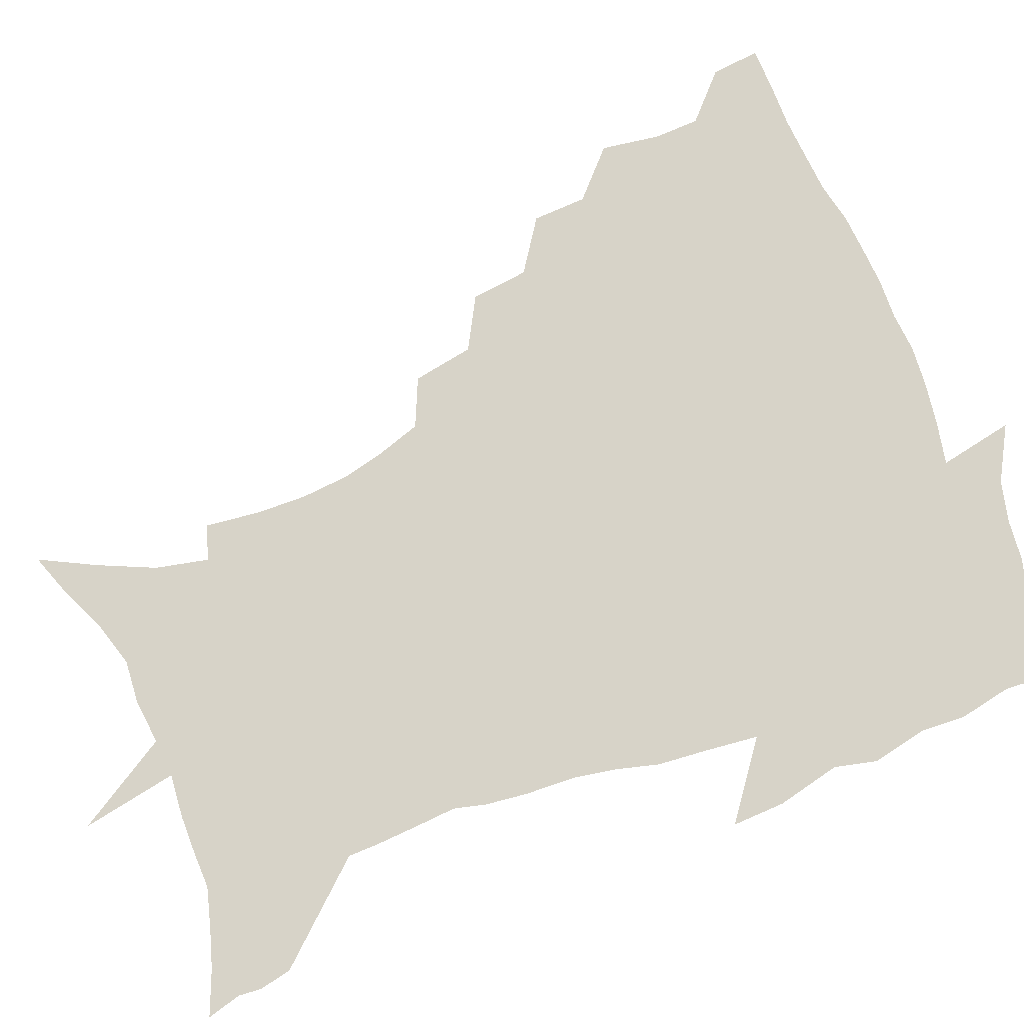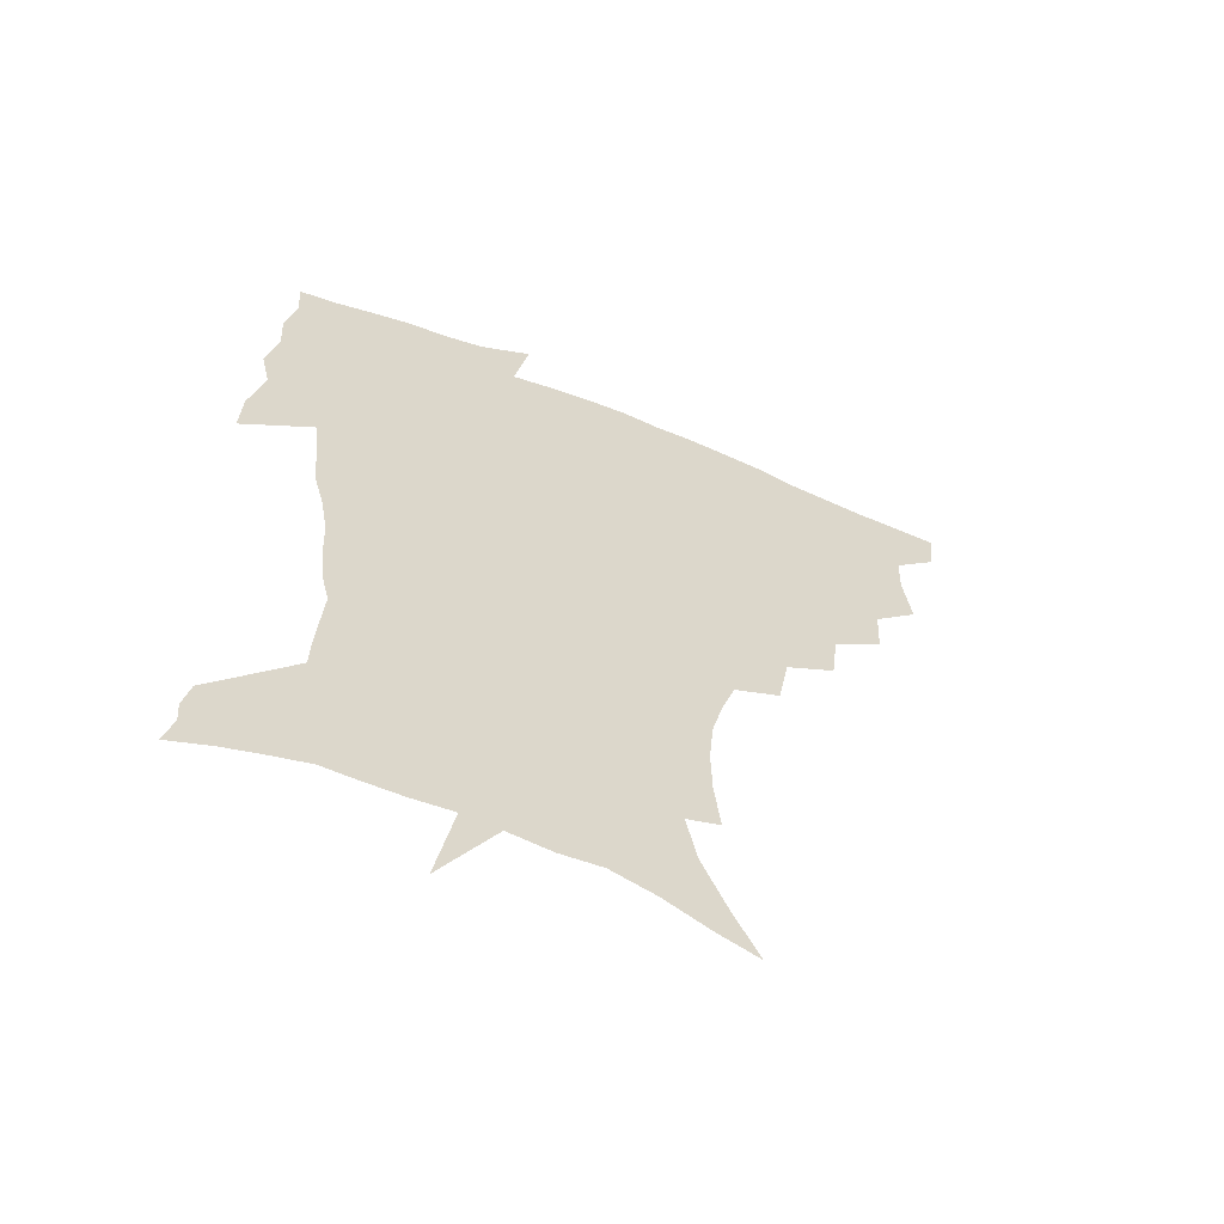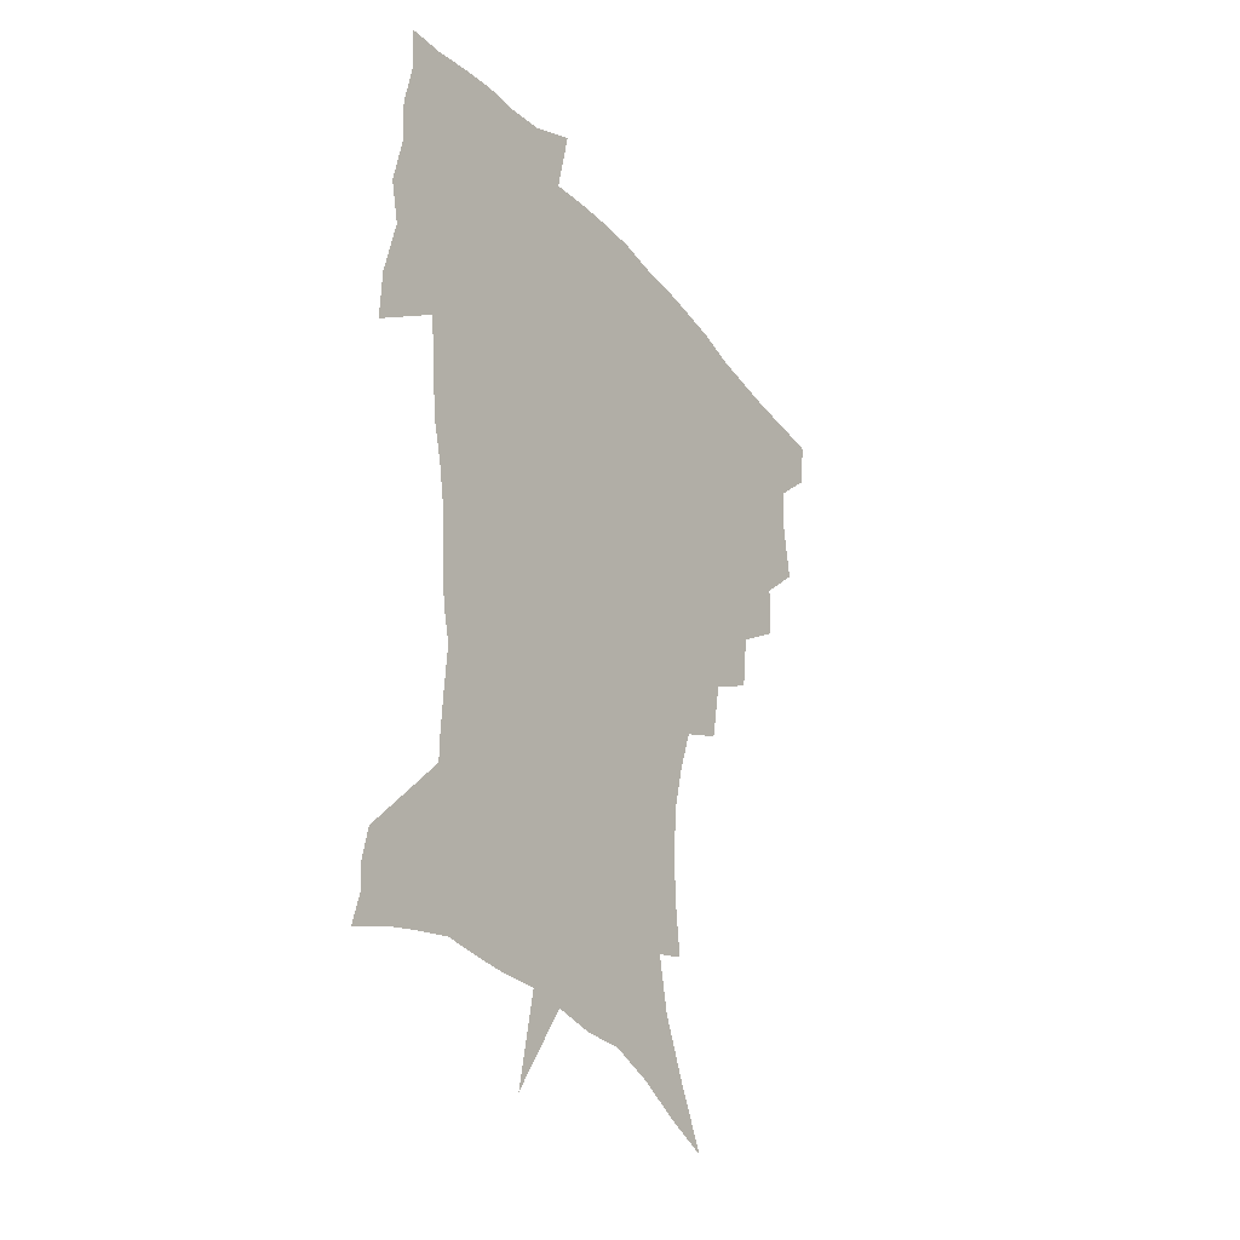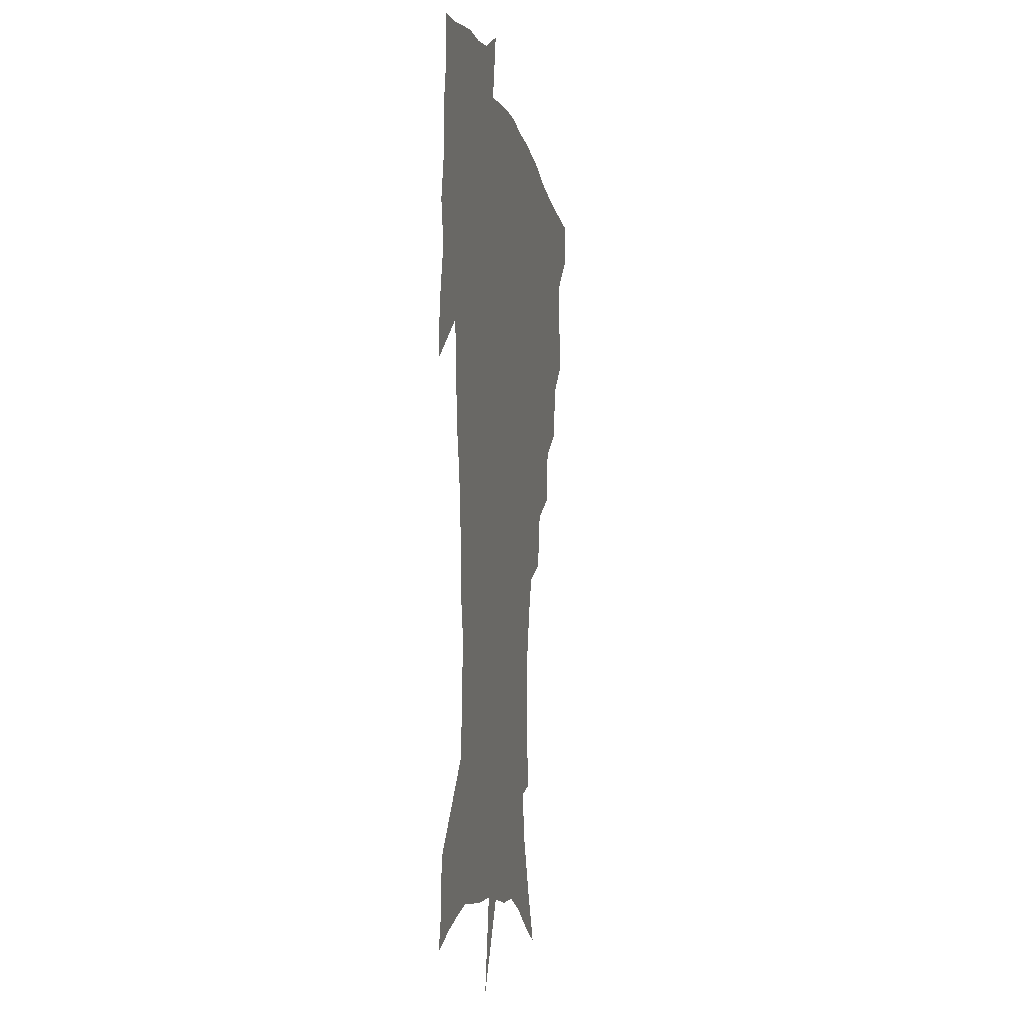
<metadata>
{"format":"obj","ext":"obj","renderer":"f3d","projection":"perspective","resolution":1024,"background":"white","views":[{"elev":77.0,"azim":68.9,"up":"+Z"},{"elev":-61.2,"azim":156.9,"up":"+Y"},{"elev":-32.4,"azim":121.9,"up":"+Y"},{"elev":-8.4,"azim":100.5,"up":"+Y"}]}
</metadata>
<code>
v 452.8 447.5 0
v 450.9 464.9 0
v 466.4 395.3 0
v 469.4 416.1 0
v 468.9 432.5 0
v 468.3 447.8 0
v 466.4 465.5 0
v 483.8 360.5 0
v 482.9 379.9 0
v 486.5 402.2 0
v 485.7 418.3 0
v 484.6 434 0
v 483.2 449.7 0
v 482.1 465.5 0
v 504.8 327.4 0
v 502.4 348 0
v 503.4 370.9 0
v 504 389.8 0
v 502.9 405.4 0
v 501.8 420.4 0
v 500.8 435.1 0
v 499.7 449.6 0
v 497.3 466.8 0
v 527.4 295.5 0
v 523.4 317.3 0
v 521.7 340.3 0
v 519.5 357.5 0
v 520.2 377.9 0
v 518.2 391.6 0
v 517.7 407.2 0
v 516.6 421.9 0
v 515.4 436.4 0
v 514 451 0
v 512.1 468.1 0
v 552.3 202 0
v 554.6 221.8 0
v 555 239.7 0
v 553.4 256.8 0
v 549.7 272.3 0
v 544.4 288 0
v 540.3 308.5 0
v 537.5 327.6 0
v 536.4 347.5 0
v 534.8 363.4 0
v 534.1 379.7 0
v 533.3 394.5 0
v 532.2 408.8 0
v 531.2 423.2 0
v 529.9 437.8 0
v 528.4 452.9 0
v 526.6 471.4 0
v 542 139.2 0
v 551.8 158.8 0
v 560.8 179.1 0
v 564.7 198.1 0
v 565.6 215.7 0
v 565.8 233.4 0
v 564.7 249.6 0
v 562.4 264.5 0
v 559.1 279.4 0
v 555.6 297.6 0
v 552.7 315.4 0
v 551 334.1 0
v 549.5 349.8 0
v 548.7 366.5 0
v 548.9 383.2 0
v 547.5 396.3 0
v 547.7 410.9 0
v 545.9 424.5 0
v 544.9 438.5 0
v 543 454.5 0
v 541 472.6 0
v 557 144.6 0
v 569.5 169.7 0
v 573.9 187.7 0
v 576.4 207.3 0
v 575.7 221.3 0
v 576.1 241.3 0
v 574.7 257.7 0
v 572.8 274.7 0
v 569.5 286.3 0
v 567.1 303.9 0
v 565.2 321.4 0
v 563.7 336.3 0
v 563.3 355 0
v 562.3 369.3 0
v 562 384.4 0
v 560.8 397.1 0
v 561.2 411.9 0
v 560.2 425.2 0
v 559.2 439.1 0
v 557.8 454.3 0
v 555.2 473.6 0
v 573.9 152.4 0
v 582.9 175.1 0
v 586.4 195.6 0
v 586.9 212.4 0
v 586.7 229.5 0
v 586 246 0
v 584.7 262.4 0
v 582.9 278.2 0
v 580.7 292.5 0
v 578.7 308.9 0
v 577.2 321.8 0
v 576.6 341 0
v 576 356.5 0
v 575.2 370.1 0
v 575.1 385.7 0
v 575.1 399.4 0
v 574.7 412.6 0
v 573.7 426.2 0
v 573.3 439.7 0
v 572.5 453.7 0
v 569.6 473.3 0
v 590.2 157.3 0
v 596 179.9 0
v 597.2 197.5 0
v 597.3 214.3 0
v 596.7 229.5 0
v 595.8 248 0
v 594.8 264 0
v 593.5 281.3 0
v 591.8 295.2 0
v 590.3 309.7 0
v 589.4 325.4 0
v 589 343.7 0
v 588.7 358.8 0
v 588.4 372.2 0
v 588.2 385.6 0
v 588.4 400.1 0
v 588.1 413.2 0
v 588.2 426.5 0
v 587.7 439.8 0
v 586.2 455 0
v 583.6 474.7 0
v 605.7 156.1 0
v 608 179.9 0
v 608.2 200 0
v 607.7 216.4 0
v 607.1 233.5 0
v 606.3 246.7 0
v 605 264.3 0
v 604 283.6 0
v 603 297.4 0
v 602 311.9 0
v 601.6 328.8 0
v 601.3 344.3 0
v 601.2 357.7 0
v 601.2 372.6 0
v 601.5 387.2 0
v 601.6 400.6 0
v 601.8 413.7 0
v 602 426.9 0
v 601.4 440.7 0
v 600.1 456.2 0
v 598.1 473.7 0
v 621.8 157.9 0
v 620.2 182.7 0
v 619.1 201.3 0
v 618.2 219.9 0
v 617.4 234.8 0
v 616.7 249.6 0
v 615.7 263.5 0
v 614.5 283.8 0
v 614 298.8 0
v 613.6 313.7 0
v 613.4 329.3 0
v 613.3 345.2 0
v 613.5 358 0
v 613.9 374.5 0
v 614.1 387.3 0
v 614.7 401.6 0
v 615.1 413.9 0
v 615.7 426.8 0
v 615.4 440.6 0
v 614.7 455.6 0
v 613.3 471.8 0
v 642.1 124.6 0
v 635.6 158.9 0
v 632.6 180.8 0
v 630.2 201.3 0
v 628.6 219.1 0
v 627.5 236 0
v 626.8 251.3 0
v 626.2 265.3 0
v 625.2 283.9 0
v 625.2 298.2 0
v 624.9 315.4 0
v 625.3 329 0
v 625.5 343.7 0
v 625.8 358.8 0
v 626 374.4 0
v 626.7 386.8 0
v 627.3 400.3 0
v 628 413.6 0
v 628.7 426.5 0
v 629.9 439.6 0
v 630.5 453 0
v 629.4 468.8 0
v 624 495.5 0
v 651 157.5 0
v 644.6 181.5 0
v 641.5 199.9 0
v 639.5 216.9 0
v 637.9 234.1 0
v 636.9 250.9 0
v 636.6 265.3 0
v 636 282.5 0
v 636.5 296.2 0
v 636.8 311.5 0
v 637.3 326.1 0
v 638 340.7 0
v 638 357.7 0
v 638.4 372.3 0
v 639.3 385.6 0
v 640.3 398.2 0
v 640.9 412.9 0
v 641.9 425.4 0
v 643.2 439.2 0
v 643.9 452.4 0
v 644.3 466.8 0
v 643.4 485.1 0
v 665.4 157.4 0
v 657.8 178.7 0
v 653.5 197.1 0
v 650 215.6 0
v 648.6 230.8 0
v 647.2 248.3 0
v 647.1 262.9 0
v 647.4 277.6 0
v 647.8 292.7 0
v 648.7 307.3 0
v 649.6 321.8 0
v 650.5 336.9 0
v 650.5 354.5 0
v 651.1 369.8 0
v 652.1 383.8 0
v 652.8 398.9 0
v 653.7 412.1 0
v 655 425.4 0
v 656.1 438.3 0
v 657.3 451.3 0
v 658.4 465.2 0
v 658.6 481.6 0
v 678.2 157.8 0
v 670.6 176.4 0
v 666.4 192.8 0
v 662 210.5 0
v 659.2 227.2 0
v 658.1 243.1 0
v 658.2 257.2 0
v 658.6 271.9 0
v 659.5 286.8 0
v 660.3 302.3 0
v 660.8 319.6 0
v 662.5 333.9 0
v 664.3 348.4 0
v 664.6 365.3 0
v 664.6 382.4 0
v 665.4 396.8 0
v 666.5 410.4 0
v 667.4 424.5 0
v 668.9 437.2 0
v 670.5 450.1 0
v 672.3 463.2 0
v 673.1 480.4 0
v 692.4 153.8 0
v 684.5 171.6 0
v 682 184.6 0
v 674.7 204.8 0
v 671.4 219.9 0
v 670.3 234.7 0
v 669.2 250.7 0
v 669.6 265.1 0
v 671.9 277.7 0
v 672.2 295.1 0
v 674.1 310.2 0
v 676.5 324.8 0
v 678.2 341.2 0
v 678.4 359.6 0
v 678.1 377.6 0
v 679.4 392.3 0
v 679.2 408.2 0
v 680.5 421.8 0
v 681.4 435.9 0
v 683.5 448.4 0
v 685.7 461.2 0
v 687.9 476.9 0
v 706.3 149.5 0
v 700.4 164.5 0
v 697.6 176.9 0
v 694.8 189.9 0
v 686.3 209.2 0
v 686.1 219.7 0
v 685.2 234.1 0
v 683.9 250.6 0
v 686.7 262 0
v 688.5 277.1 0
v 689.2 295.1 0
v 691.9 310.9 0
v 695.8 326.1 0
v 697.4 344.8 0
v 699.3 363.2 0
v 696.2 383.8 0
v 695.2 401.4 0
v 693.7 418.6 0
v 694.8 432.8 0
v 695.9 446.5 0
v 699.3 459.1 0
v 702.6 472.8 0
v 721.9 143.1 0
v 718.6 155.5 0
v 719.2 163.7 0
v 716.7 175.3 0
v 726 343.6 0
v 725.2 362.5 0
v 719.8 385.3 0
v 723.3 400.7 0
v 719.1 420.6 0
v 719.8 436.6 0
v 716 455.4 0
v 716.9 470.6 0
v 721 496 0
f 5 6 1
f 1 6 2
f 6 7 2
f 9 10 3
f 3 10 4
f 10 11 4
f 4 11 5
f 11 12 5
f 5 12 6
f 12 13 6
f 6 13 7
f 13 14 7
f 16 17 8
f 8 17 9
f 17 18 9
f 9 18 10
f 18 19 10
f 10 19 11
f 19 20 11
f 11 20 12
f 20 21 12
f 12 21 13
f 21 22 13
f 13 22 14
f 22 23 14
f 25 26 15
f 15 26 16
f 26 27 16
f 16 27 17
f 27 28 17
f 17 28 18
f 28 29 18
f 18 29 19
f 29 30 19
f 19 30 20
f 30 31 20
f 20 31 21
f 31 32 21
f 21 32 22
f 32 33 22
f 22 33 23
f 33 34 23
f 40 41 24
f 24 41 25
f 41 42 25
f 25 42 26
f 42 43 26
f 26 43 27
f 43 44 27
f 27 44 28
f 44 45 28
f 28 45 29
f 45 46 29
f 29 46 30
f 46 47 30
f 30 47 31
f 47 48 31
f 31 48 32
f 48 49 32
f 32 49 33
f 49 50 33
f 33 50 34
f 50 51 34
f 55 56 35
f 35 56 36
f 56 57 36
f 36 57 37
f 57 58 37
f 37 58 38
f 58 59 38
f 38 59 39
f 59 60 39
f 39 60 40
f 60 61 40
f 40 61 41
f 61 62 41
f 41 62 42
f 62 63 42
f 42 63 43
f 63 64 43
f 43 64 44
f 64 65 44
f 44 65 45
f 65 66 45
f 45 66 46
f 66 67 46
f 46 67 47
f 67 68 47
f 47 68 48
f 68 69 48
f 48 69 49
f 69 70 49
f 49 70 50
f 70 71 50
f 50 71 51
f 71 72 51
f 52 73 53
f 73 74 53
f 53 74 54
f 74 75 54
f 54 75 55
f 75 76 55
f 55 76 56
f 76 77 56
f 56 77 57
f 77 78 57
f 57 78 58
f 78 79 58
f 58 79 59
f 79 80 59
f 59 80 60
f 80 81 60
f 60 81 61
f 81 82 61
f 61 82 62
f 82 83 62
f 62 83 63
f 83 84 63
f 63 84 64
f 84 85 64
f 64 85 65
f 85 86 65
f 65 86 66
f 86 87 66
f 66 87 67
f 87 88 67
f 67 88 68
f 88 89 68
f 68 89 69
f 89 90 69
f 69 90 70
f 90 91 70
f 70 91 71
f 91 92 71
f 71 92 72
f 92 93 72
f 73 94 74
f 94 95 74
f 74 95 75
f 95 96 75
f 75 96 76
f 96 97 76
f 76 97 77
f 97 98 77
f 77 98 78
f 98 99 78
f 78 99 79
f 99 100 79
f 79 100 80
f 100 101 80
f 80 101 81
f 101 102 81
f 81 102 82
f 102 103 82
f 82 103 83
f 103 104 83
f 83 104 84
f 104 105 84
f 84 105 85
f 105 106 85
f 85 106 86
f 106 107 86
f 86 107 87
f 107 108 87
f 87 108 88
f 108 109 88
f 88 109 89
f 109 110 89
f 89 110 90
f 110 111 90
f 90 111 91
f 111 112 91
f 91 112 92
f 112 113 92
f 92 113 93
f 113 114 93
f 94 115 95
f 115 116 95
f 95 116 96
f 116 117 96
f 96 117 97
f 117 118 97
f 97 118 98
f 118 119 98
f 98 119 99
f 119 120 99
f 99 120 100
f 120 121 100
f 100 121 101
f 121 122 101
f 101 122 102
f 122 123 102
f 102 123 103
f 123 124 103
f 103 124 104
f 124 125 104
f 104 125 105
f 125 126 105
f 105 126 106
f 126 127 106
f 106 127 107
f 127 128 107
f 107 128 108
f 128 129 108
f 108 129 109
f 129 130 109
f 109 130 110
f 130 131 110
f 110 131 111
f 131 132 111
f 111 132 112
f 132 133 112
f 112 133 113
f 133 134 113
f 113 134 114
f 134 135 114
f 115 136 116
f 136 137 116
f 116 137 117
f 137 138 117
f 117 138 118
f 138 139 118
f 118 139 119
f 139 140 119
f 119 140 120
f 140 141 120
f 120 141 121
f 141 142 121
f 121 142 122
f 142 143 122
f 122 143 123
f 143 144 123
f 123 144 124
f 144 145 124
f 124 145 125
f 145 146 125
f 125 146 126
f 146 147 126
f 126 147 127
f 147 148 127
f 127 148 128
f 148 149 128
f 128 149 129
f 149 150 129
f 129 150 130
f 150 151 130
f 130 151 131
f 151 152 131
f 131 152 132
f 152 153 132
f 132 153 133
f 153 154 133
f 133 154 134
f 154 155 134
f 134 155 135
f 155 156 135
f 136 157 137
f 157 158 137
f 137 158 138
f 158 159 138
f 138 159 139
f 159 160 139
f 139 160 140
f 160 161 140
f 140 161 141
f 161 162 141
f 141 162 142
f 162 163 142
f 142 163 143
f 163 164 143
f 143 164 144
f 164 165 144
f 144 165 145
f 165 166 145
f 145 166 146
f 166 167 146
f 146 167 147
f 167 168 147
f 147 168 148
f 168 169 148
f 148 169 149
f 169 170 149
f 149 170 150
f 170 171 150
f 150 171 151
f 171 172 151
f 151 172 152
f 172 173 152
f 152 173 153
f 173 174 153
f 153 174 154
f 174 175 154
f 154 175 155
f 175 176 155
f 155 176 156
f 176 177 156
f 178 179 157
f 157 179 158
f 179 180 158
f 158 180 159
f 180 181 159
f 159 181 160
f 181 182 160
f 160 182 161
f 182 183 161
f 161 183 162
f 183 184 162
f 162 184 163
f 184 185 163
f 163 185 164
f 185 186 164
f 164 186 165
f 186 187 165
f 165 187 166
f 187 188 166
f 166 188 167
f 188 189 167
f 167 189 168
f 189 190 168
f 168 190 169
f 190 191 169
f 169 191 170
f 191 192 170
f 170 192 171
f 192 193 171
f 171 193 172
f 193 194 172
f 172 194 173
f 194 195 173
f 173 195 174
f 195 196 174
f 174 196 175
f 196 197 175
f 175 197 176
f 197 198 176
f 176 198 177
f 198 199 177
f 179 201 180
f 201 202 180
f 180 202 181
f 202 203 181
f 181 203 182
f 203 204 182
f 182 204 183
f 204 205 183
f 183 205 184
f 205 206 184
f 184 206 185
f 206 207 185
f 185 207 186
f 207 208 186
f 186 208 187
f 208 209 187
f 187 209 188
f 209 210 188
f 188 210 189
f 210 211 189
f 189 211 190
f 211 212 190
f 190 212 191
f 212 213 191
f 191 213 192
f 213 214 192
f 192 214 193
f 214 215 193
f 193 215 194
f 215 216 194
f 194 216 195
f 216 217 195
f 195 217 196
f 217 218 196
f 196 218 197
f 218 219 197
f 197 219 198
f 219 220 198
f 198 220 199
f 220 221 199
f 199 221 200
f 221 222 200
f 201 223 202
f 223 224 202
f 202 224 203
f 224 225 203
f 203 225 204
f 225 226 204
f 204 226 205
f 226 227 205
f 205 227 206
f 227 228 206
f 206 228 207
f 228 229 207
f 207 229 208
f 229 230 208
f 208 230 209
f 230 231 209
f 209 231 210
f 231 232 210
f 210 232 211
f 232 233 211
f 211 233 212
f 233 234 212
f 212 234 213
f 234 235 213
f 213 235 214
f 235 236 214
f 214 236 215
f 236 237 215
f 215 237 216
f 237 238 216
f 216 238 217
f 238 239 217
f 217 239 218
f 239 240 218
f 218 240 219
f 240 241 219
f 219 241 220
f 241 242 220
f 220 242 221
f 242 243 221
f 221 243 222
f 243 244 222
f 223 245 224
f 245 246 224
f 224 246 225
f 246 247 225
f 225 247 226
f 247 248 226
f 226 248 227
f 248 249 227
f 227 249 228
f 249 250 228
f 228 250 229
f 250 251 229
f 229 251 230
f 251 252 230
f 230 252 231
f 252 253 231
f 231 253 232
f 253 254 232
f 232 254 233
f 254 255 233
f 233 255 234
f 255 256 234
f 234 256 235
f 256 257 235
f 235 257 236
f 257 258 236
f 236 258 237
f 258 259 237
f 237 259 238
f 259 260 238
f 238 260 239
f 260 261 239
f 239 261 240
f 261 262 240
f 240 262 241
f 262 263 241
f 241 263 242
f 263 264 242
f 242 264 243
f 264 265 243
f 243 265 244
f 265 266 244
f 245 267 246
f 267 268 246
f 246 268 247
f 268 269 247
f 247 269 248
f 269 270 248
f 248 270 249
f 270 271 249
f 249 271 250
f 271 272 250
f 250 272 251
f 272 273 251
f 251 273 252
f 273 274 252
f 252 274 253
f 274 275 253
f 253 275 254
f 275 276 254
f 254 276 255
f 276 277 255
f 255 277 256
f 277 278 256
f 256 278 257
f 278 279 257
f 257 279 258
f 279 280 258
f 258 280 259
f 280 281 259
f 259 281 260
f 281 282 260
f 260 282 261
f 282 283 261
f 261 283 262
f 283 284 262
f 262 284 263
f 284 285 263
f 263 285 264
f 285 286 264
f 264 286 265
f 286 287 265
f 265 287 266
f 287 288 266
f 267 289 268
f 289 290 268
f 268 290 269
f 290 291 269
f 269 291 270
f 291 292 270
f 270 292 271
f 292 293 271
f 271 293 272
f 293 294 272
f 272 294 273
f 294 295 273
f 273 295 274
f 295 296 274
f 274 296 275
f 296 297 275
f 275 297 276
f 297 298 276
f 276 298 277
f 298 299 277
f 277 299 278
f 299 300 278
f 278 300 279
f 300 301 279
f 279 301 280
f 301 302 280
f 280 302 281
f 302 303 281
f 281 303 282
f 303 304 282
f 282 304 283
f 304 305 283
f 283 305 284
f 305 306 284
f 284 306 285
f 306 307 285
f 285 307 286
f 307 308 286
f 286 308 287
f 308 309 287
f 287 309 288
f 309 310 288
f 289 311 290
f 311 312 290
f 290 312 291
f 312 313 291
f 291 313 292
f 313 314 292
f 292 314 293
f 303 315 304
f 315 316 304
f 304 316 305
f 316 317 305
f 305 317 306
f 317 318 306
f 306 318 307
f 318 319 307
f 307 319 308
f 319 320 308
f 308 320 309
f 320 321 309
f 309 321 310
f 321 322 310

</code>
